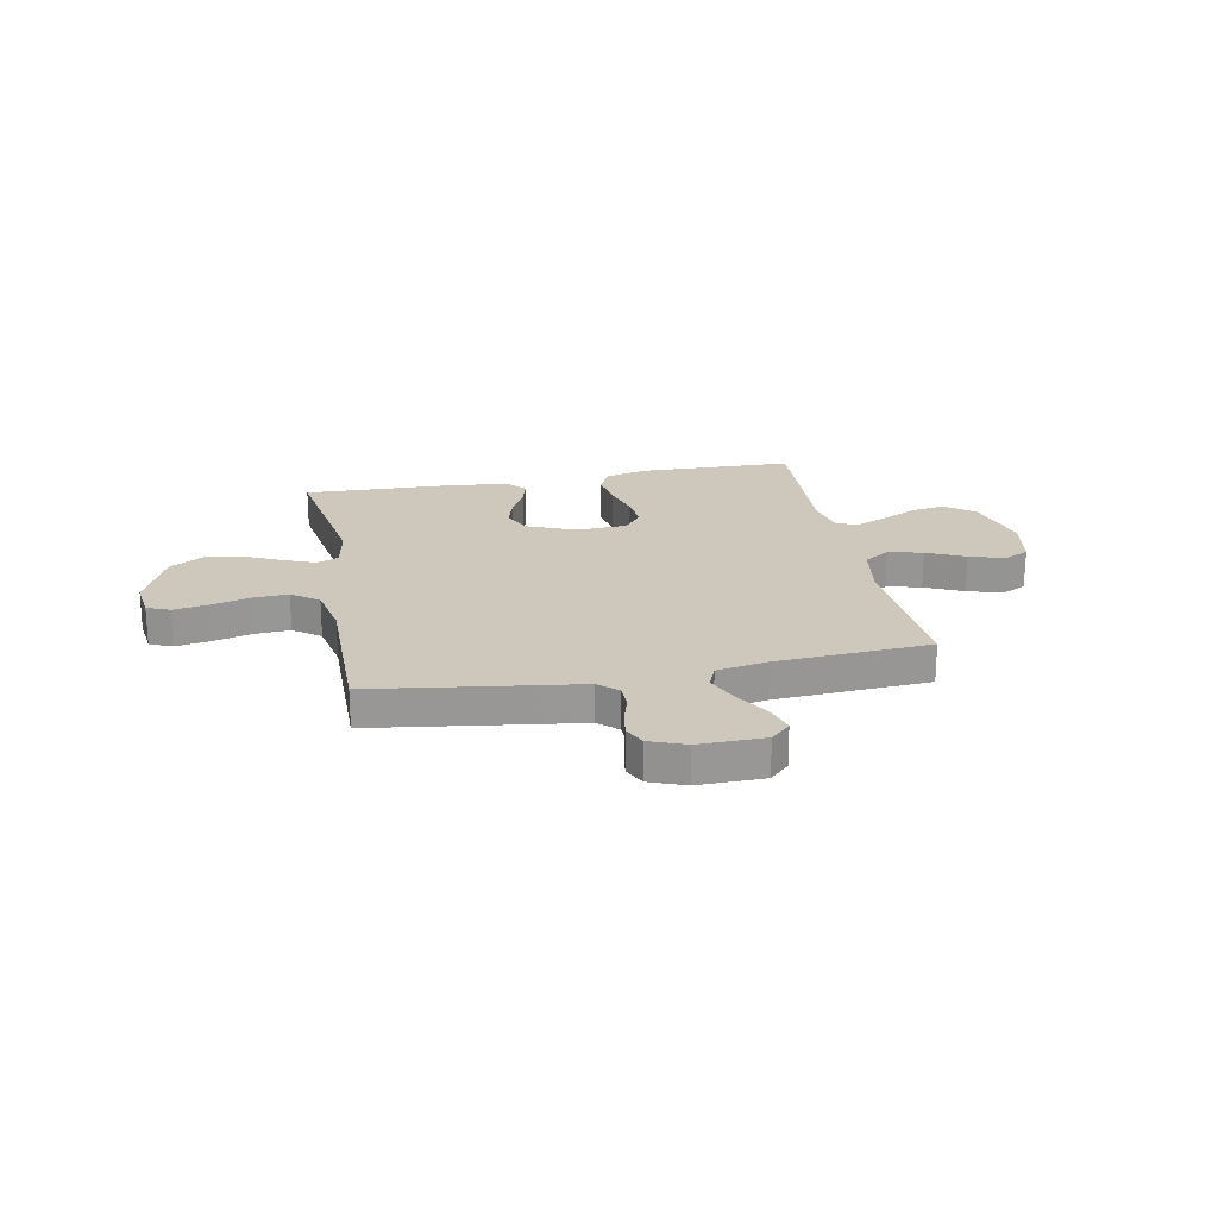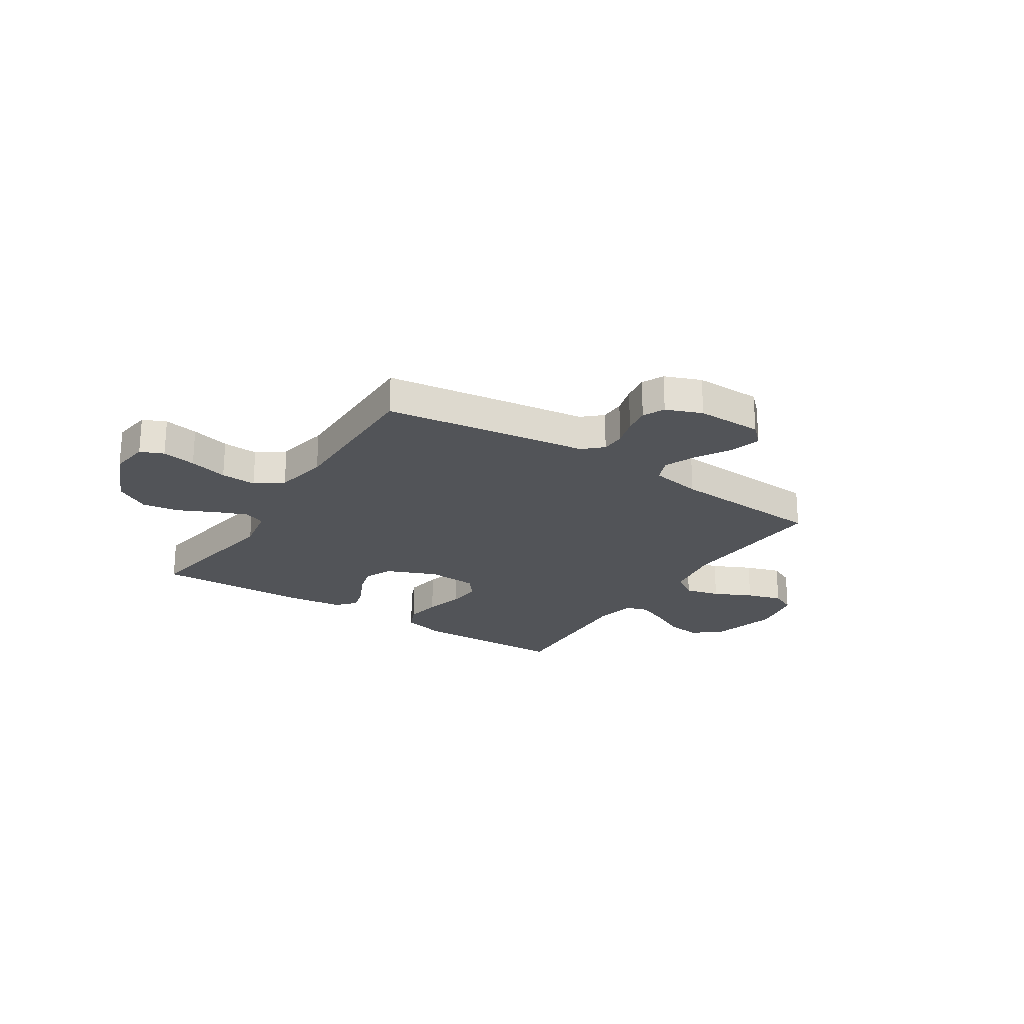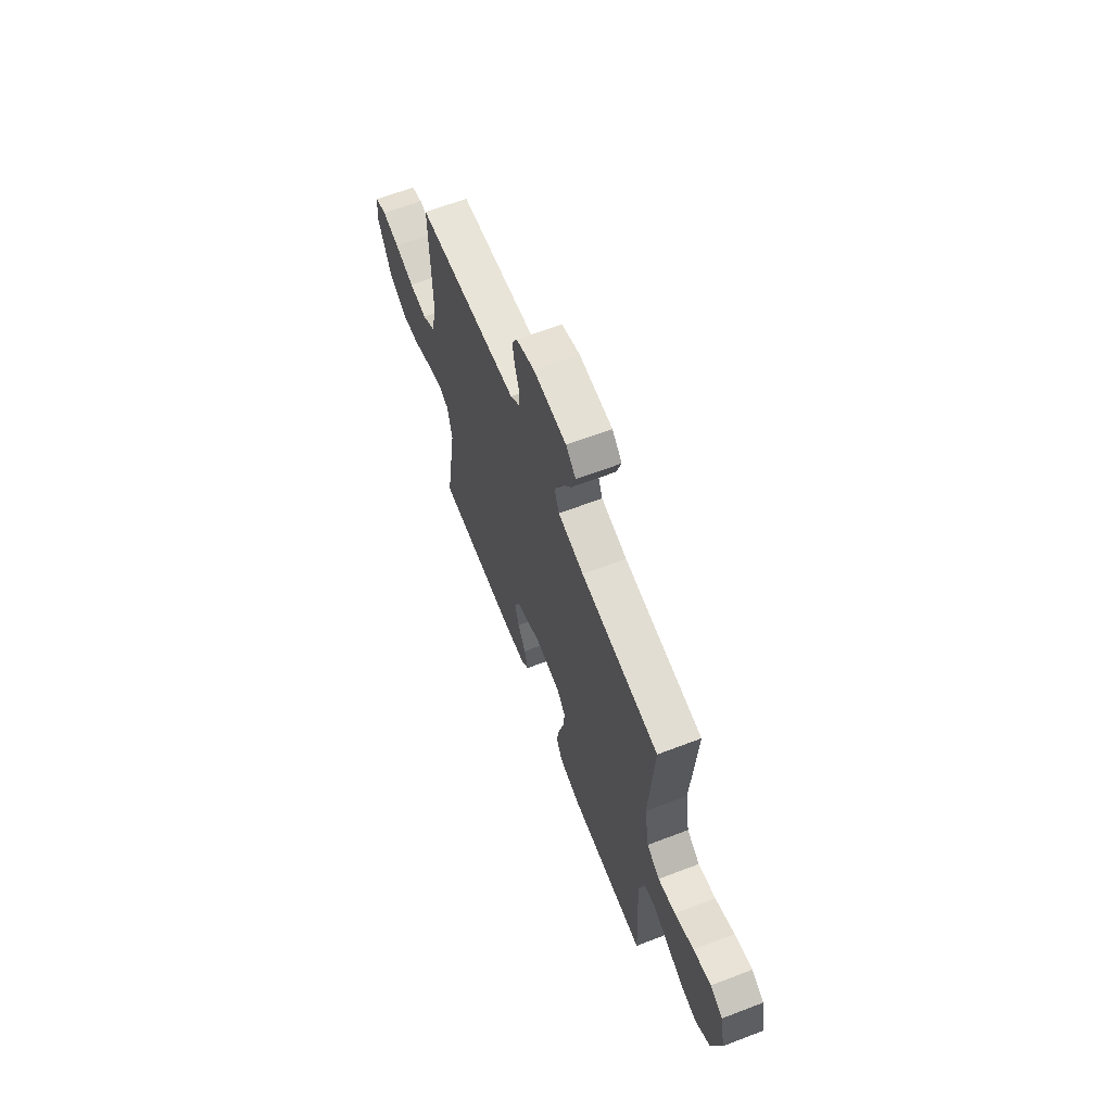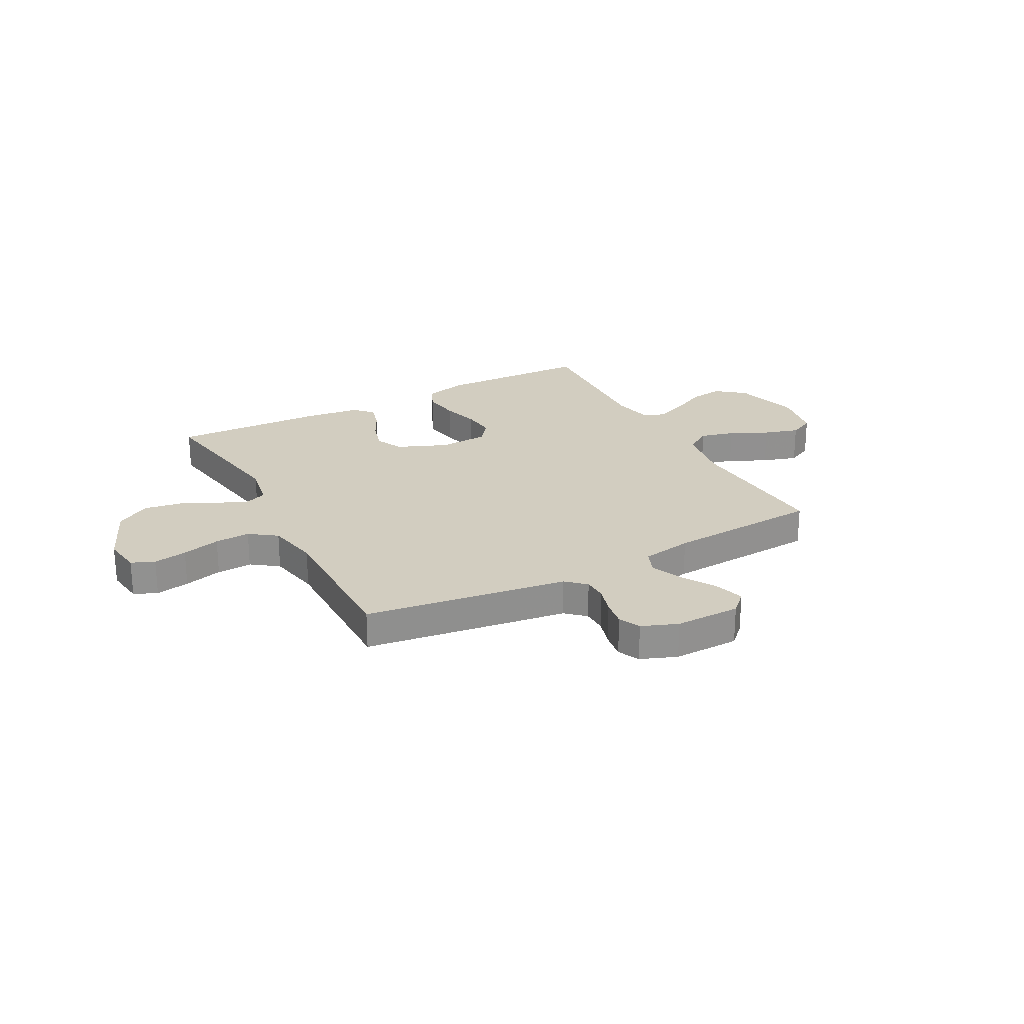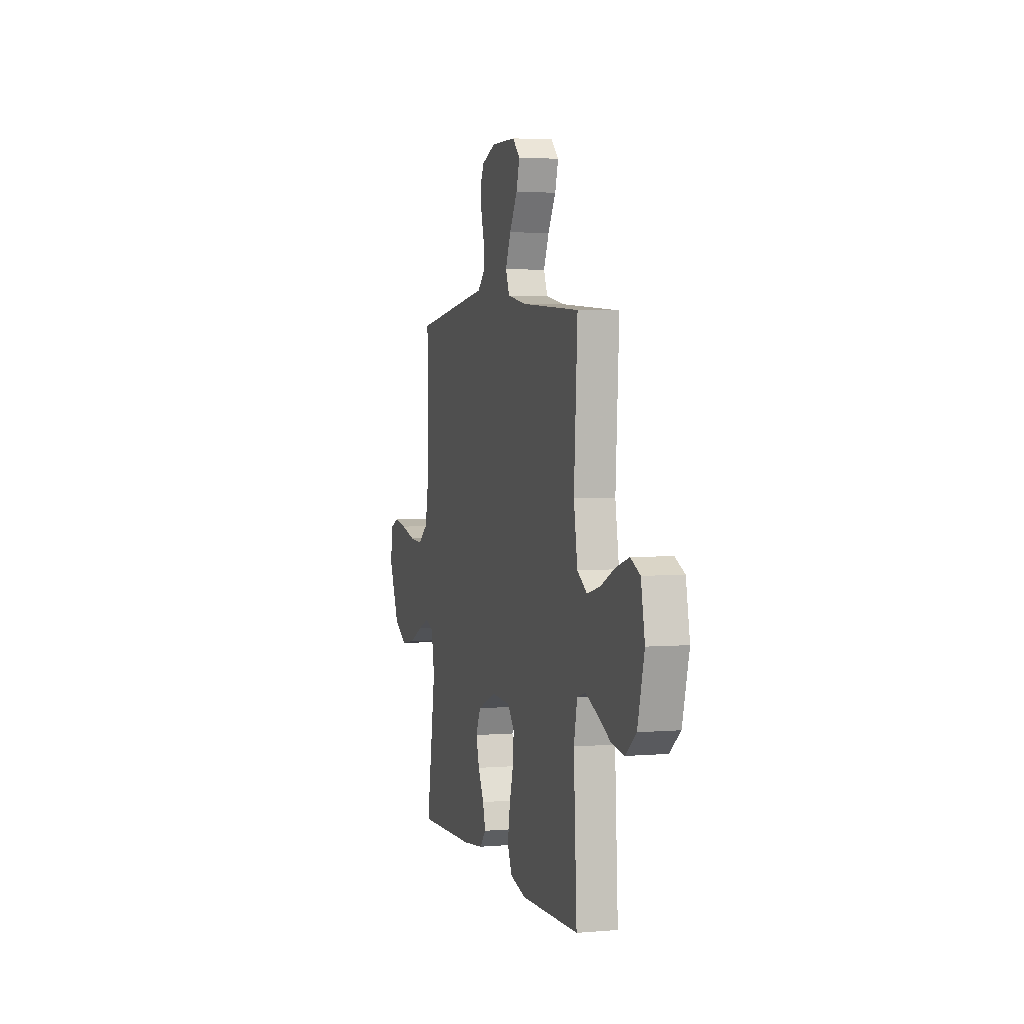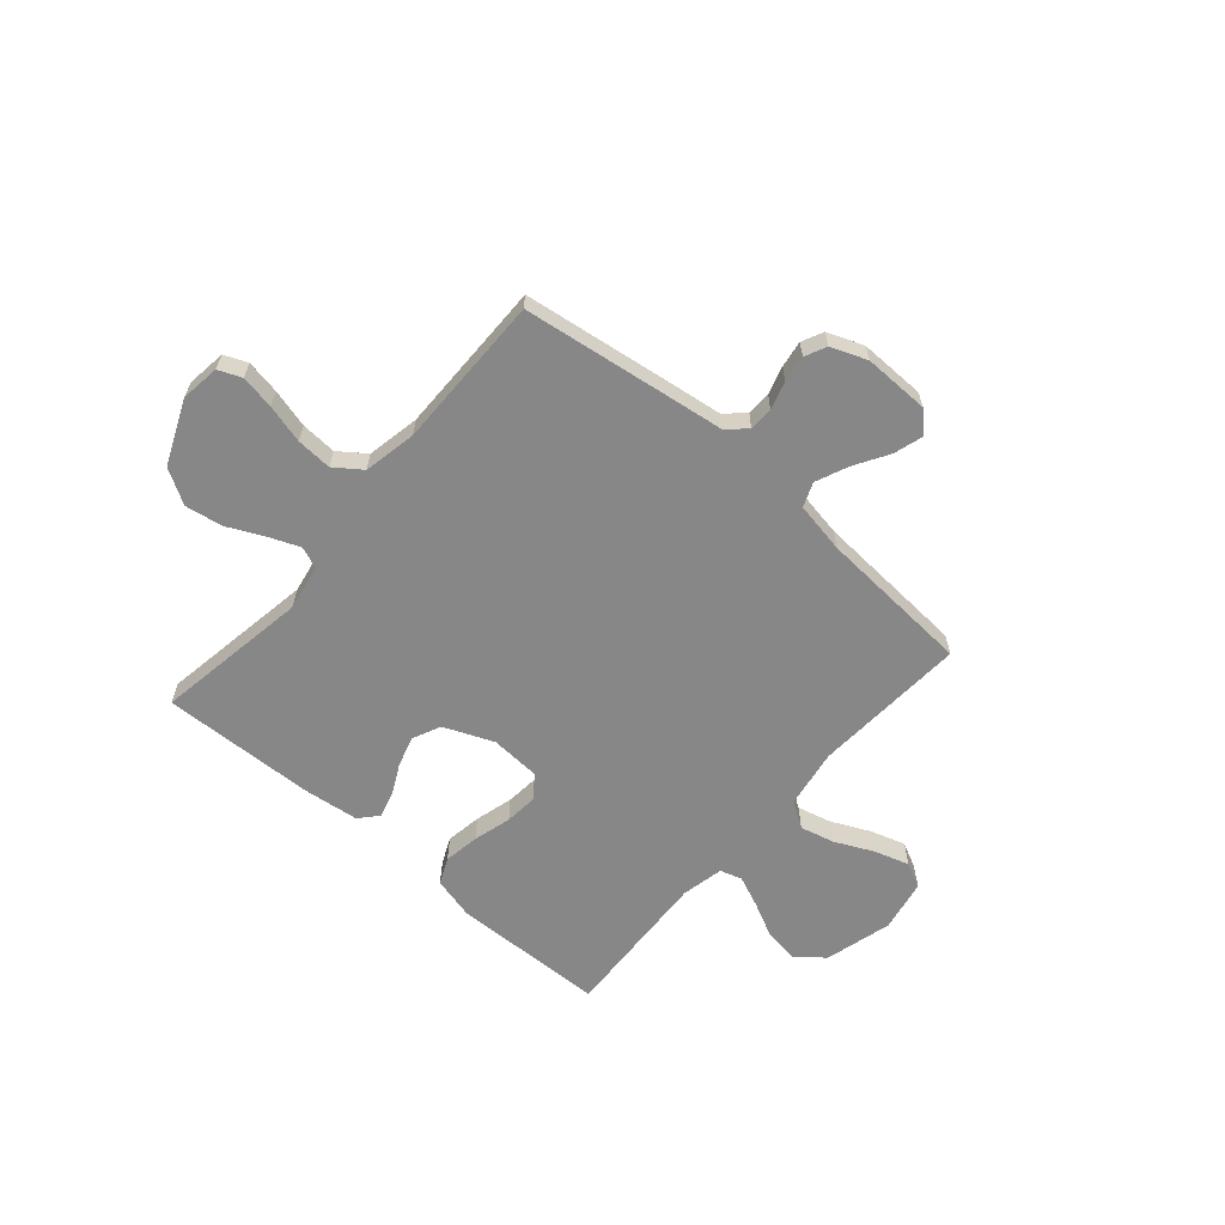
<metadata>
{"format":"obj","ext":"obj","renderer":"f3d","projection":"perspective","resolution":1024,"background":"white","views":[{"elev":21.9,"azim":-10.9,"up":"+Y"},{"elev":-23.2,"azim":-32.8,"up":"+Y"},{"elev":65.0,"azim":69.0,"up":"+Z"},{"elev":24.5,"azim":-28.1,"up":"+Y"},{"elev":3.2,"azim":74.1,"up":"+Z"},{"elev":-62.5,"azim":-40.9,"up":"+Y"}]}
</metadata>
<code>
v -0.5 0.07 -0.5
v -0.452 0.07 -0.2
v -0.468 0.07 -0.111
v -0.51 0.07 -0.094
v -0.57 0.07 -0.118
v -0.641 0.07 -0.152
v -0.714 0.07 -0.164
v -0.781 0.07 -0.124
v -0.834 0.07 0
v -0.824 0.07 0.076
v -0.779 0.07 0.095
v -0.713 0.07 0.083
v -0.638 0.07 0.063
v -0.569 0.07 0.059
v -0.517 0.07 0.097
v -0.497 0.07 0.2
v -0.5 0.07 0.5
v -0.2 0.07 0.542
v -0.104 0.07 0.555
v -0.067 0.07 0.589
v -0.066 0.07 0.636
v -0.082 0.07 0.69
v -0.09 0.07 0.742
v -0.07 0.07 0.784
v 0 0.07 0.811
v 0.128 0.07 0.809
v 0.166 0.07 0.772
v 0.149 0.07 0.715
v 0.109 0.07 0.648
v 0.082 0.07 0.585
v 0.101 0.07 0.538
v 0.2 0.07 0.52
v 0.5 0.07 0.5
v 0.482 0.07 0.2
v 0.501 0.07 0.086
v 0.551 0.07 0.053
v 0.618 0.07 0.07
v 0.692 0.07 0.105
v 0.76 0.07 0.126
v 0.809 0.07 0.102
v 0.829 0.07 0
v 0.794 0.07 -0.131
v 0.739 0.07 -0.175
v 0.673 0.07 -0.165
v 0.605 0.07 -0.131
v 0.544 0.07 -0.105
v 0.501 0.07 -0.118
v 0.484 0.07 -0.2
v 0.5 0.07 -0.5
v 0.2 0.07 -0.508
v 0.117 0.07 -0.487
v 0.094 0.07 -0.436
v 0.105 0.07 -0.366
v 0.125 0.07 -0.292
v 0.131 0.07 -0.227
v 0.097 0.07 -0.184
v 0 0.07 -0.178
v -0.097 0.07 -0.218
v -0.122 0.07 -0.272
v -0.105 0.07 -0.331
v -0.075 0.07 -0.39
v -0.061 0.07 -0.441
v -0.093 0.07 -0.477
v -0.2 0.07 -0.49
v -0.5 0 -0.5
v -0.452 0 -0.2
v -0.468 0 -0.111
v -0.51 0 -0.094
v -0.57 0 -0.118
v -0.641 0 -0.152
v -0.714 0 -0.164
v -0.781 0 -0.124
v -0.834 0 0
v -0.824 0 0.076
v -0.779 0 0.095
v -0.713 0 0.083
v -0.638 0 0.063
v -0.569 0 0.059
v -0.517 0 0.097
v -0.497 0 0.2
v -0.5 0 0.5
v -0.2 0 0.542
v -0.104 0 0.555
v -0.067 0 0.589
v -0.066 0 0.636
v -0.082 0 0.69
v -0.09 0 0.742
v -0.07 0 0.784
v 0 0 0.811
v 0.128 0 0.809
v 0.166 0 0.772
v 0.149 0 0.715
v 0.109 0 0.648
v 0.082 0 0.585
v 0.101 0 0.538
v 0.2 0 0.52
v 0.5 0 0.5
v 0.482 0 0.2
v 0.501 0 0.086
v 0.551 0 0.053
v 0.618 0 0.07
v 0.692 0 0.105
v 0.76 0 0.126
v 0.809 0 0.102
v 0.829 0 0
v 0.794 0 -0.131
v 0.739 0 -0.175
v 0.673 0 -0.165
v 0.605 0 -0.131
v 0.544 0 -0.105
v 0.501 0 -0.118
v 0.484 0 -0.2
v 0.5 0 -0.5
v 0.2 0 -0.508
v 0.117 0 -0.487
v 0.094 0 -0.436
v 0.105 0 -0.366
v 0.125 0 -0.292
v 0.131 0 -0.227
v 0.097 0 -0.184
v 0 0 -0.178
v -0.097 0 -0.218
v -0.122 0 -0.272
v -0.105 0 -0.331
v -0.075 0 -0.39
v -0.061 0 -0.441
v -0.093 0 -0.477
v -0.2 0 -0.49
f 64 1 2
f 63 64 2
f 62 63 2
f 61 62 2
f 60 61 2
f 59 60 2 3
f 58 59 3
f 57 58 3 4
f 56 57 4
f 52 53 54
f 51 52 54
f 50 51 54
f 49 50 54
f 48 49 54
f 47 48 54 55
f 46 47 55 56
f 43 44 45
f 42 43 45
f 41 42 45
f 40 41 45
f 39 40 45
f 38 39 45
f 37 38 45
f 36 37 45 46
f 46 56 4
f 36 46 4
f 35 36 4
f 32 33 34
f 34 35 4
f 32 34 4
f 31 32 4
f 27 28 29
f 26 27 29
f 25 26 29
f 24 25 29
f 23 24 29
f 22 23 29
f 21 22 29
f 20 21 29 30
f 31 4 5
f 30 31 5
f 20 30 5
f 19 20 5
f 16 17 18 19
f 11 12 13
f 10 11 13
f 9 10 13
f 8 9 13
f 7 8 13
f 6 7 13
f 5 6 13
f 5 13 14
f 15 16 19
f 15 19 5
f 5 14 15
f 66 65 128
f 66 128 127
f 66 127 126
f 66 126 125
f 66 125 124
f 67 66 124 123
f 67 123 122
f 68 67 122 121
f 68 121 120
f 118 117 116
f 118 116 115
f 118 115 114
f 118 114 113
f 118 113 112
f 119 118 112 111
f 120 119 111 110
f 109 108 107
f 109 107 106
f 109 106 105
f 109 105 104
f 109 104 103
f 109 103 102
f 109 102 101
f 110 109 101 100
f 68 120 110
f 68 110 100
f 68 100 99
f 98 97 96
f 68 99 98
f 68 98 96
f 68 96 95
f 93 92 91
f 93 91 90
f 93 90 89
f 93 89 88
f 93 88 87
f 93 87 86
f 93 86 85
f 94 93 85 84
f 69 68 95
f 69 95 94
f 69 94 84
f 69 84 83
f 83 82 81 80
f 77 76 75
f 77 75 74
f 77 74 73
f 77 73 72
f 77 72 71
f 77 71 70
f 77 70 69
f 78 77 69
f 83 80 79
f 69 83 79
f 79 78 69
f 1 65 66 2
f 2 66 67 3
f 3 67 68 4
f 4 68 69 5
f 5 69 70 6
f 6 70 71 7
f 7 71 72 8
f 8 72 73 9
f 9 73 74 10
f 10 74 75 11
f 11 75 76 12
f 12 76 77 13
f 13 77 78 14
f 14 78 79 15
f 15 79 80 16
f 16 80 81 17
f 17 81 82 18
f 18 82 83 19
f 19 83 84 20
f 20 84 85 21
f 21 85 86 22
f 22 86 87 23
f 23 87 88 24
f 24 88 89 25
f 25 89 90 26
f 26 90 91 27
f 27 91 92 28
f 28 92 93 29
f 29 93 94 30
f 30 94 95 31
f 31 95 96 32
f 32 96 97 33
f 33 97 98 34
f 34 98 99 35
f 35 99 100 36
f 36 100 101 37
f 37 101 102 38
f 38 102 103 39
f 39 103 104 40
f 40 104 105 41
f 41 105 106 42
f 42 106 107 43
f 43 107 108 44
f 44 108 109 45
f 45 109 110 46
f 46 110 111 47
f 47 111 112 48
f 48 112 113 49
f 49 113 114 50
f 50 114 115 51
f 51 115 116 52
f 52 116 117 53
f 53 117 118 54
f 54 118 119 55
f 55 119 120 56
f 56 120 121 57
f 57 121 122 58
f 58 122 123 59
f 59 123 124 60
f 60 124 125 61
f 61 125 126 62
f 62 126 127 63
f 63 127 128 64
f 64 128 65 1

</code>
